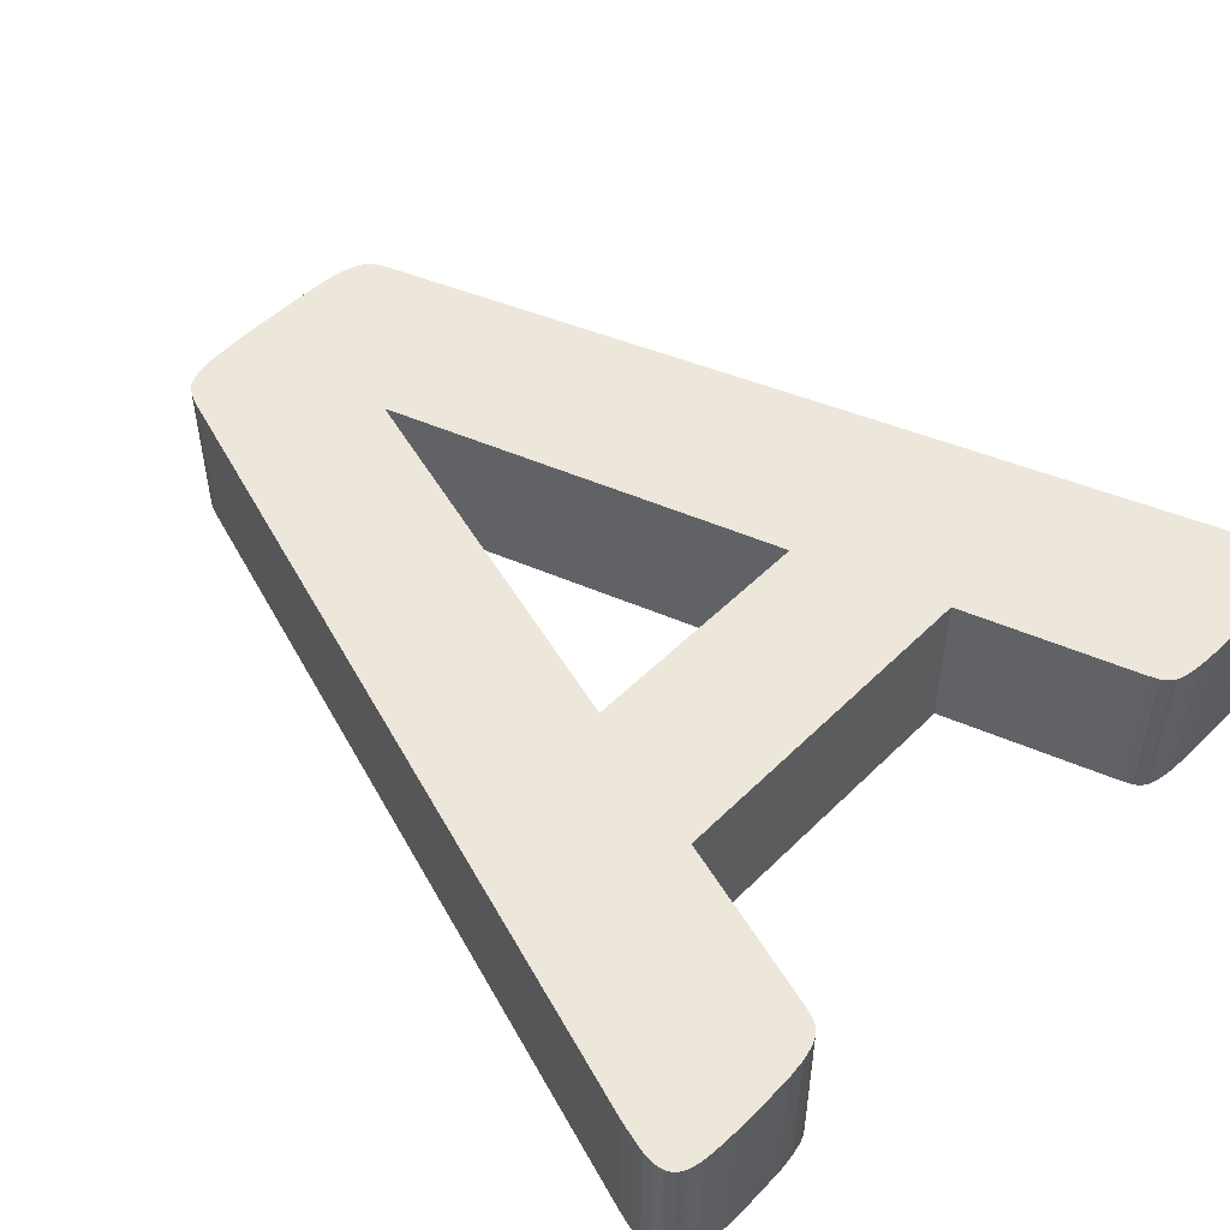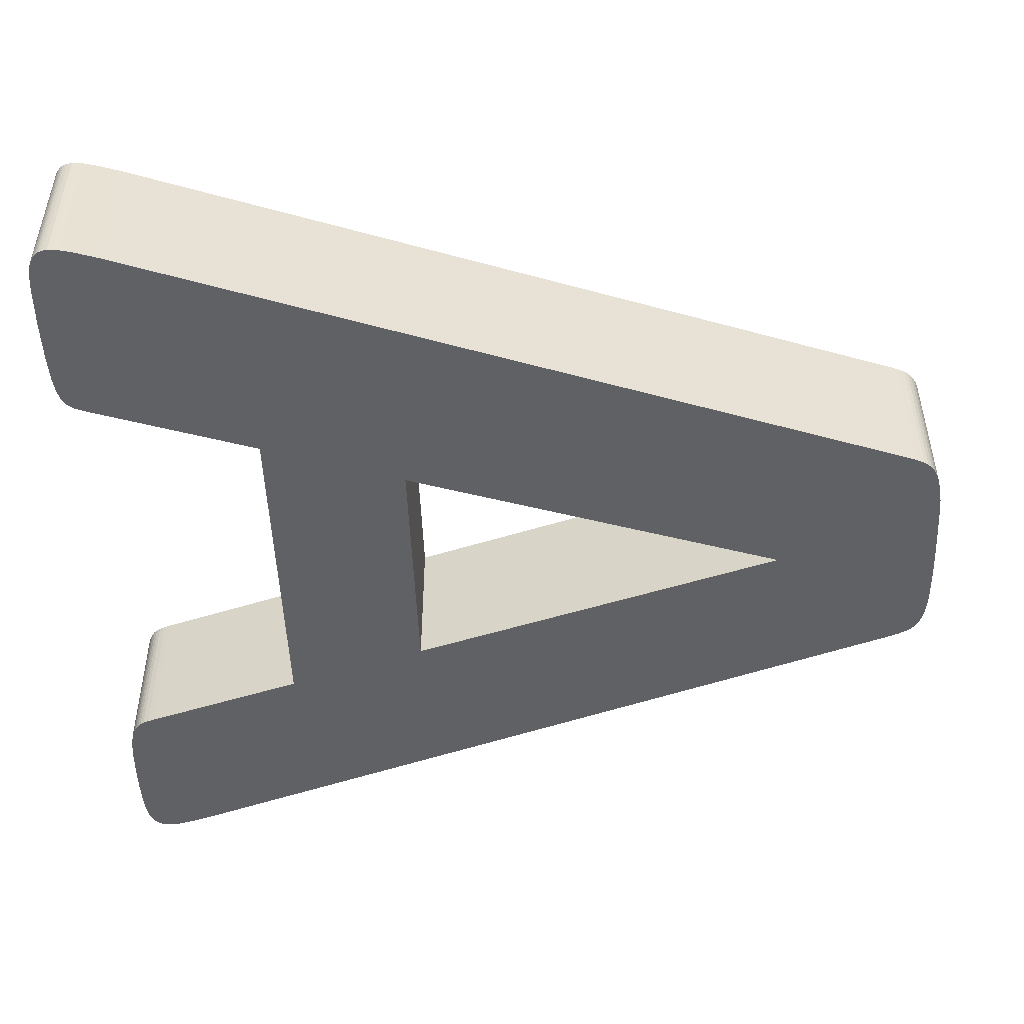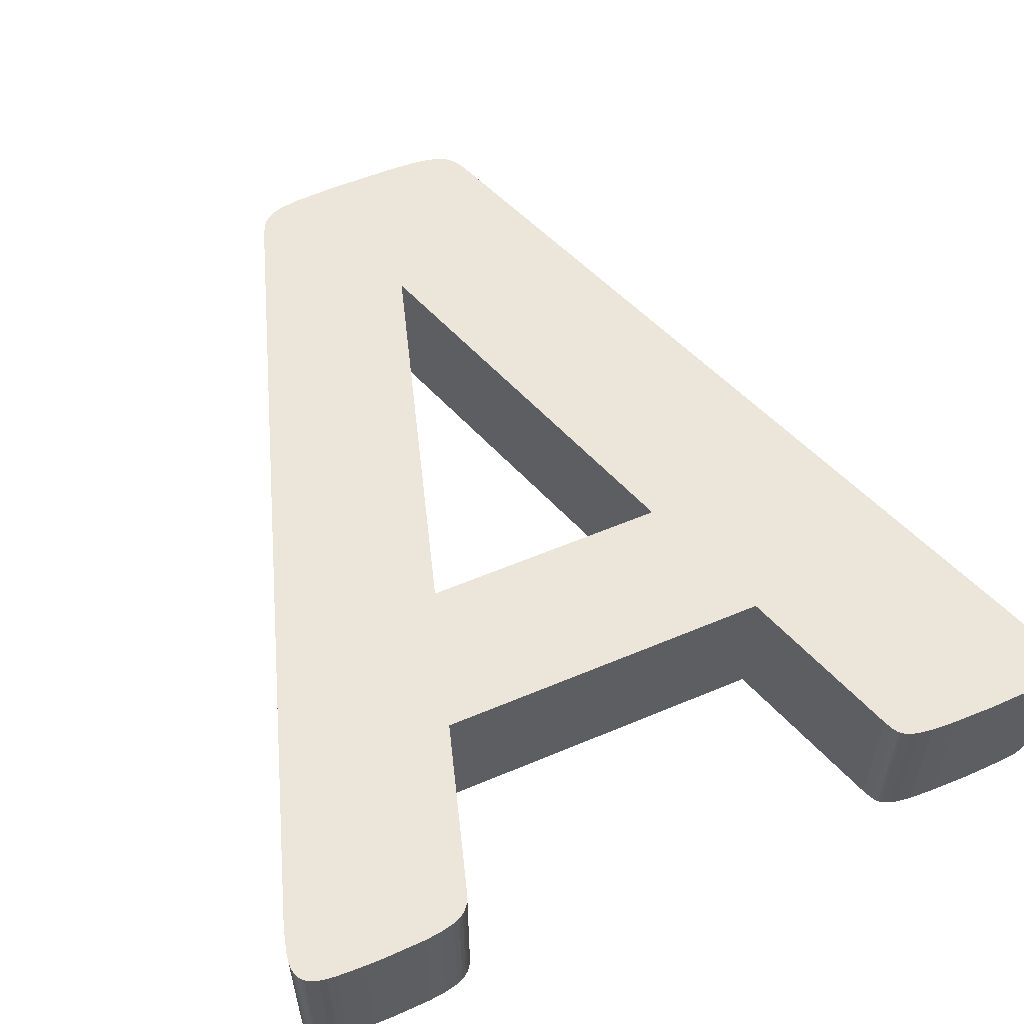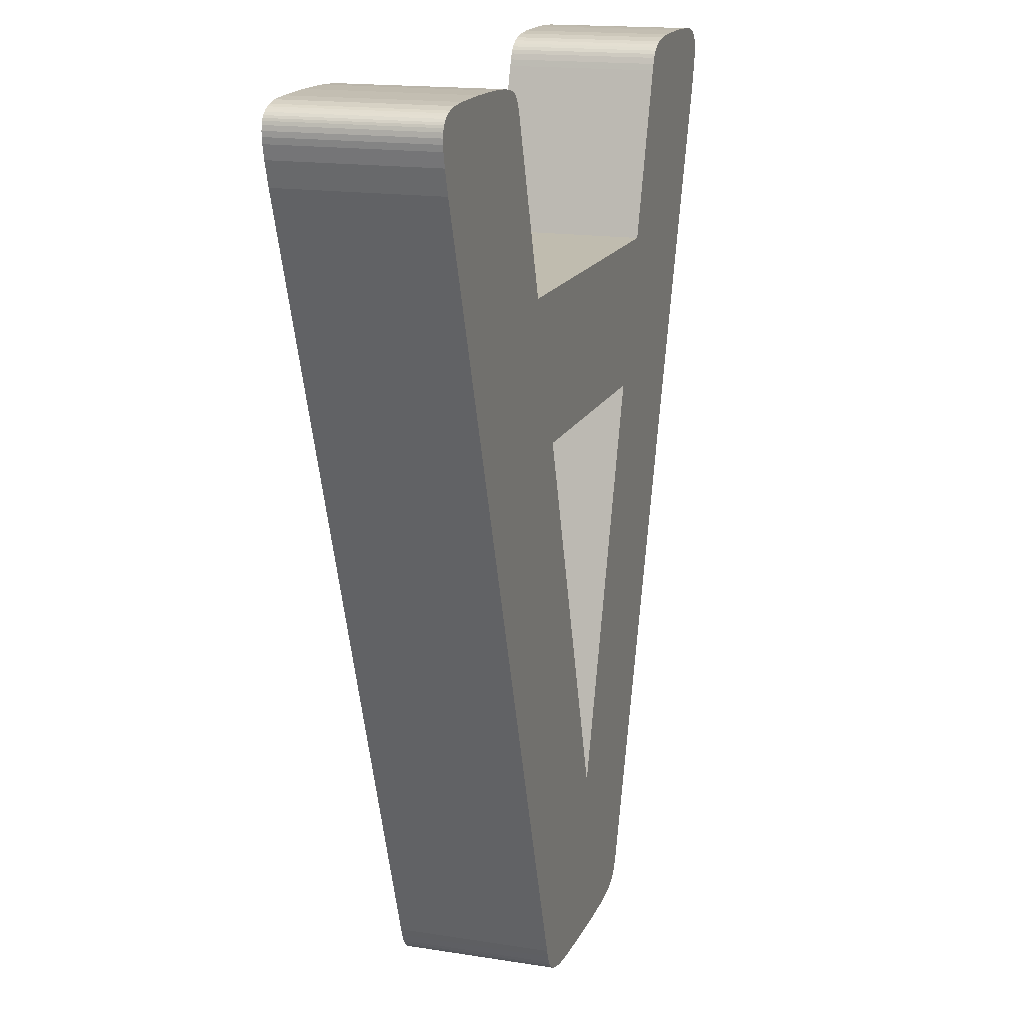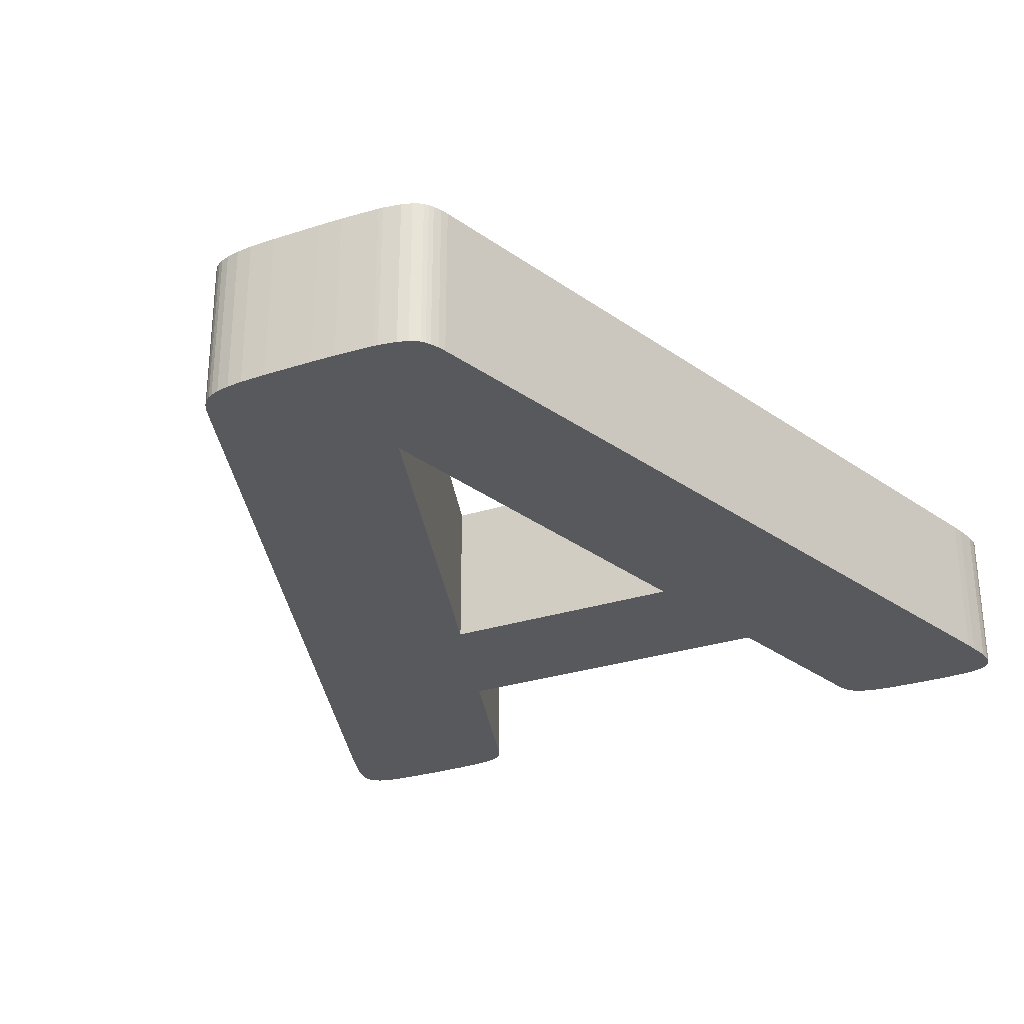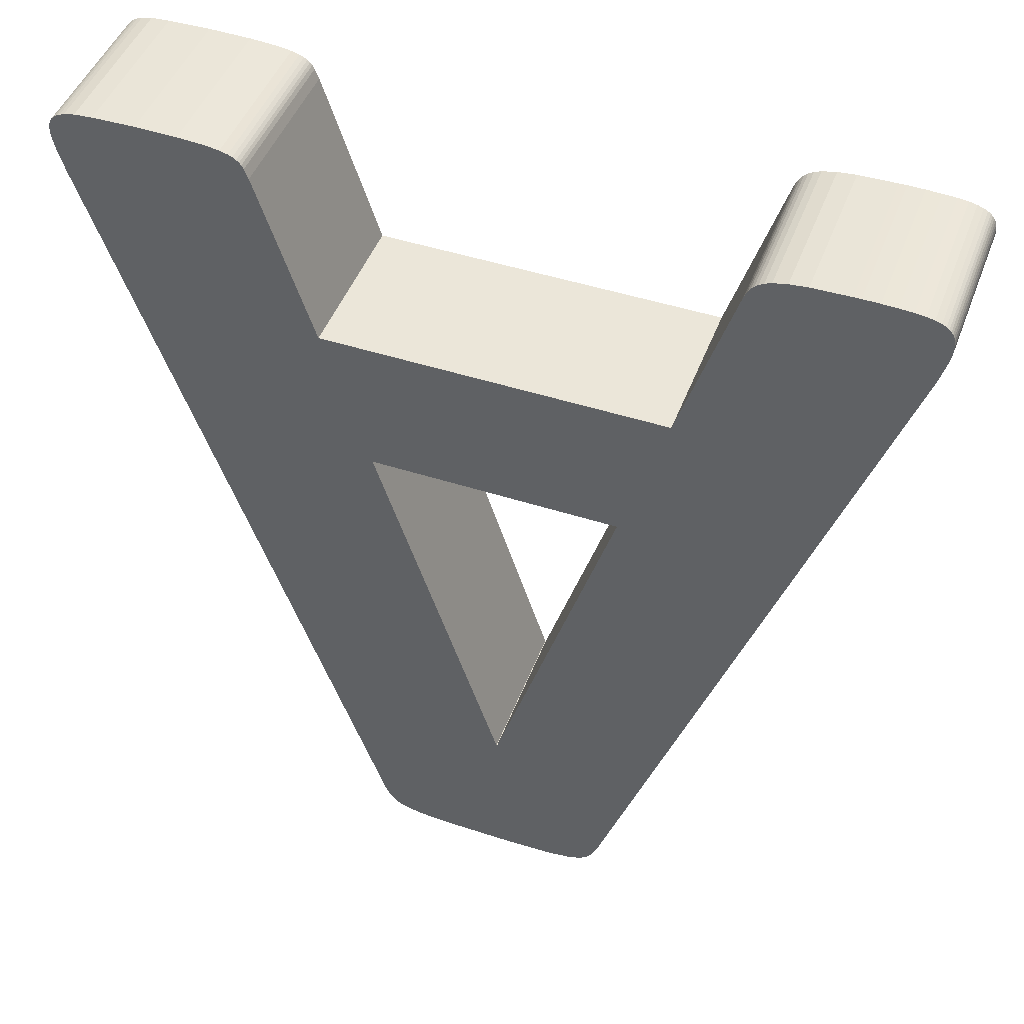
<metadata>
{"format":"obj","ext":"obj","renderer":"f3d","projection":"perspective","resolution":1024,"background":"white","views":[{"elev":51.0,"azim":-47.0,"up":"+Y"},{"elev":-49.2,"azim":92.1,"up":"+Y"},{"elev":56.8,"azim":-23.8,"up":"+Y"},{"elev":16.3,"azim":108.1,"up":"+Z"},{"elev":-29.7,"azim":-154.9,"up":"+Y"},{"elev":46.8,"azim":-159.8,"up":"+Z"}]}
</metadata>
<code>
o a
v 14.54 3 -8.003
v 9.752 3 -8.003
v 8.865 3 -5.178
v 10.05 3 -18.47
v 9.993 3 -18.39
v 12.11 3 -15.53
v 15.45 3 -5.178
v 20.08 3 -2.719
v 12.12 3 -15.53
v 14.74 3 -18.05
v 9.916 3 -18.24
v 9.856 3 -18.09
v 4.575 3 -2.747
v 5.619 3 -1.331
v 13.62 3 -18.76
v 13.12 3 -18.78
v 12.16 3 -18.79
v 11.68 3 -18.79
v 10.92 3 -18.76
v 5.335 3 -1.34
v 4.504 3 -2.518
v 5.08 3 -1.355
v 5.932 3 -1.326
v 6.071 3 -1.328
v 7.854 3 -1.968
v 6.781 3 -1.344
v 7.812 3 -1.843
v 7.118 3 -1.378
v 20.28 3 -2.009
v 20.22 3 -2.265
v 19.4 3 -1.344
v 18.6 3 -1.326
v 17.81 3 -1.336
v 16.52 3 -1.876
v 17.29 3 -1.365
v 17.02 3 -1.405
v 14.32 3 -18.62
v 14.17 3 -18.67
v 13.92 3 -18.73
v 14.69 3 -18.2
v 14.62 3 -18.35
v 14.56 3 -18.44
v 10.84 3 -18.76
v 10.49 3 -18.7
v 10.3 3 -18.64
v 14.49 3 -18.51
v 14.41 3 -18.57
v 19.75 3 -1.37
v 19.95 3 -1.417
v 20.04 3 -1.448
v 7.662 3 -1.594
v 7.716 3 -1.654
v 7.761 3 -1.727
v 7.38 3 -1.434
v 7.505 3 -1.484
v 7.597 3 -1.539
v 16.6 3 -1.685
v 16.79 3 -1.484
v 16.87 3 -1.447
v 10.2 3 -18.59
v 10.12 3 -18.53
v 4.37 3 -1.808
v 4.385 3 -1.722
v 4.744 3 -1.407
v 4.406 3 -1.659
v 4.63 3 -1.447
v 4.552 3 -1.488
v 20.28 3 -1.711
v 20.29 3 -1.8
v 20.29 3 -1.896
v 16.64 3 -1.615
v 16.68 3 -1.568
v 16.73 3 -1.525
v 4.889 3 -1.376
v 4.397 3 -2.126
v 4.368 3 -1.925
v 4.501 3 -1.525
v 4.432 3 -1.608
v 4.464 3 -1.562
v 20.1 3 -1.48
v 20.16 3 -1.519
v 20.26 3 -1.648
v 20.21 3 -1.566
v 20.23 3 -1.606
v 9.752 0 -8.003
v 14.54 0 -8.003
v 15.45 0 -5.178
v 8.865 0 -5.178
v 4.575 0 -2.747
v 12.11 0 -15.53
v 9.856 0 -18.09
v 9.916 0 -18.24
v 4.504 0 -2.518
v 5.335 0 -1.34
v 5.619 0 -1.331
v 12.16 0 -18.79
v 12.12 0 -15.53
v 11.68 0 -18.79
v 14.62 0 -18.35
v 14.69 0 -18.2
v 14.74 0 -18.05
v 20.08 0 -2.719
v 19.4 0 -1.344
v 10.49 0 -18.7
v 10.84 0 -18.76
v 10.92 0 -18.76
v 13.12 0 -18.78
v 13.62 0 -18.76
v 13.92 0 -18.73
v 14.17 0 -18.67
v 14.32 0 -18.62
v 14.41 0 -18.57
v 18.6 0 -1.326
v 17.81 0 -1.336
v 16.52 0 -1.876
v 17.29 0 -1.365
v 17.02 0 -1.405
v 14.49 0 -18.51
v 14.56 0 -18.44
v 20.22 0 -2.265
v 20.28 0 -2.009
v 19.75 0 -1.37
v 19.95 0 -1.417
v 7.716 0 -1.654
v 7.662 0 -1.594
v 7.118 0 -1.378
v 5.932 0 -1.326
v 6.071 0 -1.328
v 7.854 0 -1.968
v 6.781 0 -1.344
v 7.812 0 -1.843
v 7.761 0 -1.727
v 5.08 0 -1.355
v 4.889 0 -1.376
v 4.397 0 -2.126
v 4.744 0 -1.407
v 9.993 0 -18.39
v 10.05 0 -18.47
v 10.12 0 -18.53
v 20.29 0 -1.8
v 20.28 0 -1.711
v 20.04 0 -1.448
v 16.68 0 -1.568
v 16.64 0 -1.615
v 16.6 0 -1.685
v 7.597 0 -1.539
v 7.505 0 -1.484
v 7.38 0 -1.434
v 10.2 0 -18.59
v 10.3 0 -18.64
v 20.29 0 -1.896
v 4.63 0 -1.447
v 4.406 0 -1.659
v 4.385 0 -1.722
v 16.87 0 -1.447
v 16.79 0 -1.484
v 16.73 0 -1.525
v 4.37 0 -1.808
v 4.368 0 -1.925
v 20.23 0 -1.606
v 20.21 0 -1.566
v 20.26 0 -1.648
v 20.16 0 -1.519
v 20.1 0 -1.48
v 4.552 0 -1.488
v 4.501 0 -1.525
v 4.432 0 -1.608
v 4.464 0 -1.562
v 13.62 -0 -18.76
v 13.12 -0 -18.78
v 4.575 -0 -2.747
v 9.856 -0 -18.09
v 4.464 -0 -1.562
v 4.552 -0 -1.488
v 5.335 -0 -1.34
v 5.932 0 -1.326
v 6.071 0 -1.328
v 6.781 0 -1.344
v 7.118 0 -1.378
v 7.38 0 -1.434
v 7.505 0 -1.484
v 7.597 0 -1.539
v 7.662 0 -1.594
v 7.716 0 -1.654
v 7.761 0 -1.727
v 7.812 0 -1.843
v 7.854 0 -1.968
v 8.865 -0 -5.178
v 7.854 -0 -1.968
v 16.52 -0 -1.876
v 15.45 -0 -5.178
v 20.23 0 -1.606
v 14.54 -0 -8.003
v 12.12 -0 -15.53
v 12.11 0 -15.53
v 9.752 0 -8.003
f 1 2 3
f 4 5 6
f 3 7 1
f 1 7 8
f 1 8 9
f 9 8 10
f 5 11 6
f 6 11 12
f 6 12 2
f 2 12 13
f 2 13 3
f 3 13 14
f 15 16 9
f 9 16 17
f 9 17 6
f 6 17 18
f 6 18 19
f 14 13 20
f 20 13 21
f 20 21 22
f 14 23 3
f 3 23 24
f 3 24 25
f 25 24 26
f 25 26 27
f 27 26 28
f 29 30 31
f 31 30 8
f 31 8 32
f 32 8 7
f 32 7 33
f 33 7 34
f 33 34 35
f 35 34 36
f 37 38 9
f 9 38 39
f 9 39 15
f 10 40 9
f 9 40 41
f 9 41 42
f 19 43 6
f 6 43 44
f 6 44 45
f 42 46 9
f 9 46 47
f 9 47 37
f 31 48 29
f 29 48 49
f 29 49 50
f 51 52 28
f 28 52 53
f 28 53 27
f 54 55 28
f 28 55 56
f 28 56 51
f 57 58 34
f 34 58 59
f 34 59 36
f 45 60 6
f 6 60 61
f 6 61 4
f 62 63 64
f 64 63 65
f 64 65 66
f 66 65 67
f 68 69 50
f 50 69 70
f 50 70 29
f 71 72 57
f 57 72 73
f 57 73 58
f 22 21 74
f 74 21 75
f 74 75 64
f 64 75 76
f 64 76 62
f 67 65 77
f 77 65 78
f 77 78 79
f 50 80 68
f 68 80 81
f 68 81 82
f 82 81 83
f 82 83 84
f 85 86 87
f 87 88 85
f 85 88 89
f 85 89 90
f 90 89 91
f 90 91 92
f 93 89 94
f 94 89 95
f 96 97 98
f 98 97 90
f 99 100 97
f 97 100 101
f 97 101 86
f 86 101 102
f 86 102 87
f 87 102 103
f 104 105 90
f 90 105 106
f 90 106 98
f 96 107 97
f 97 107 108
f 97 108 109
f 109 110 97
f 97 110 111
f 97 111 112
f 103 113 87
f 87 113 114
f 87 114 115
f 115 114 116
f 115 116 117
f 112 118 97
f 97 118 119
f 97 119 99
f 102 120 103
f 103 120 121
f 103 121 122
f 122 121 123
f 124 125 126
f 95 89 127
f 127 89 88
f 127 88 128
f 128 88 129
f 128 129 130
f 130 129 131
f 130 131 126
f 126 131 132
f 126 132 124
f 94 133 93
f 93 133 134
f 93 134 135
f 135 134 136
f 92 137 90
f 90 137 138
f 90 138 139
f 140 141 142
f 143 144 145
f 125 146 126
f 126 146 147
f 126 147 148
f 139 149 90
f 90 149 150
f 90 150 104
f 123 121 142
f 142 121 151
f 142 151 140
f 152 153 136
f 136 153 154
f 117 155 115
f 115 155 156
f 115 156 145
f 145 156 157
f 145 157 143
f 154 158 136
f 136 158 159
f 136 159 135
f 160 161 162
f 162 161 163
f 162 163 141
f 141 163 164
f 141 164 142
f 152 165 153
f 153 165 166
f 153 166 167
f 167 166 168
f 10 8 101
f 101 8 102
f 10 101 100
f 10 100 40
f 40 100 99
f 40 99 41
f 41 99 119
f 41 119 42
f 42 119 118
f 42 118 46
f 46 118 112
f 46 112 47
f 47 112 111
f 47 111 37
f 37 111 110
f 37 110 38
f 38 110 109
f 38 109 39
f 39 109 169
f 39 169 15
f 15 169 170
f 15 170 16
f 16 170 96
f 16 96 17
f 17 96 98
f 17 98 18
f 18 98 106
f 18 106 19
f 19 106 105
f 19 105 43
f 43 105 104
f 43 104 44
f 44 104 150
f 44 150 45
f 45 150 149
f 45 149 60
f 60 149 139
f 60 139 61
f 61 139 138
f 61 138 4
f 4 138 137
f 4 137 5
f 5 137 92
f 5 92 11
f 11 92 91
f 11 91 12
f 13 12 171
f 171 12 172
f 13 89 93
f 13 93 21
f 21 93 135
f 21 135 75
f 75 135 159
f 75 159 76
f 76 159 158
f 76 158 62
f 62 158 154
f 62 154 63
f 63 154 153
f 63 153 65
f 65 153 167
f 65 167 78
f 78 167 173
f 78 173 79
f 79 173 166
f 79 166 77
f 77 166 174
f 77 174 67
f 67 174 152
f 67 152 66
f 66 152 136
f 66 136 64
f 64 136 134
f 64 134 74
f 74 134 133
f 74 133 22
f 22 133 175
f 22 175 20
f 20 175 95
f 20 95 14
f 14 95 127
f 14 127 23
f 23 176 177
f 23 177 24
f 24 177 178
f 24 178 26
f 26 178 179
f 26 179 28
f 28 179 180
f 28 180 54
f 54 180 181
f 54 181 55
f 55 181 182
f 55 182 56
f 56 182 183
f 56 183 51
f 51 183 184
f 51 184 52
f 52 184 185
f 52 185 53
f 53 185 186
f 53 186 27
f 27 186 187
f 27 187 25
f 3 25 188
f 188 25 189
f 7 3 87
f 87 3 88
f 34 7 190
f 190 7 191
f 34 115 145
f 34 145 57
f 57 145 144
f 57 144 71
f 71 144 143
f 71 143 72
f 72 143 157
f 72 157 73
f 73 157 156
f 73 156 58
f 58 156 155
f 58 155 59
f 59 155 117
f 59 117 36
f 36 117 116
f 36 116 35
f 35 116 114
f 35 114 33
f 33 114 113
f 33 113 32
f 32 113 103
f 32 103 31
f 31 103 122
f 31 122 48
f 48 122 123
f 48 123 49
f 49 123 142
f 49 142 50
f 50 142 164
f 50 164 80
f 80 164 163
f 80 163 81
f 81 163 161
f 81 161 83
f 83 161 192
f 83 192 84
f 84 192 162
f 84 162 82
f 82 162 141
f 82 141 68
f 68 141 140
f 68 140 69
f 69 140 151
f 69 151 70
f 70 151 121
f 70 121 29
f 29 121 120
f 29 120 30
f 30 120 102
f 30 102 8
f 1 9 193
f 193 9 194
f 9 6 97
f 97 6 90
f 6 2 195
f 195 2 196
f 2 1 85
f 85 1 86

</code>
